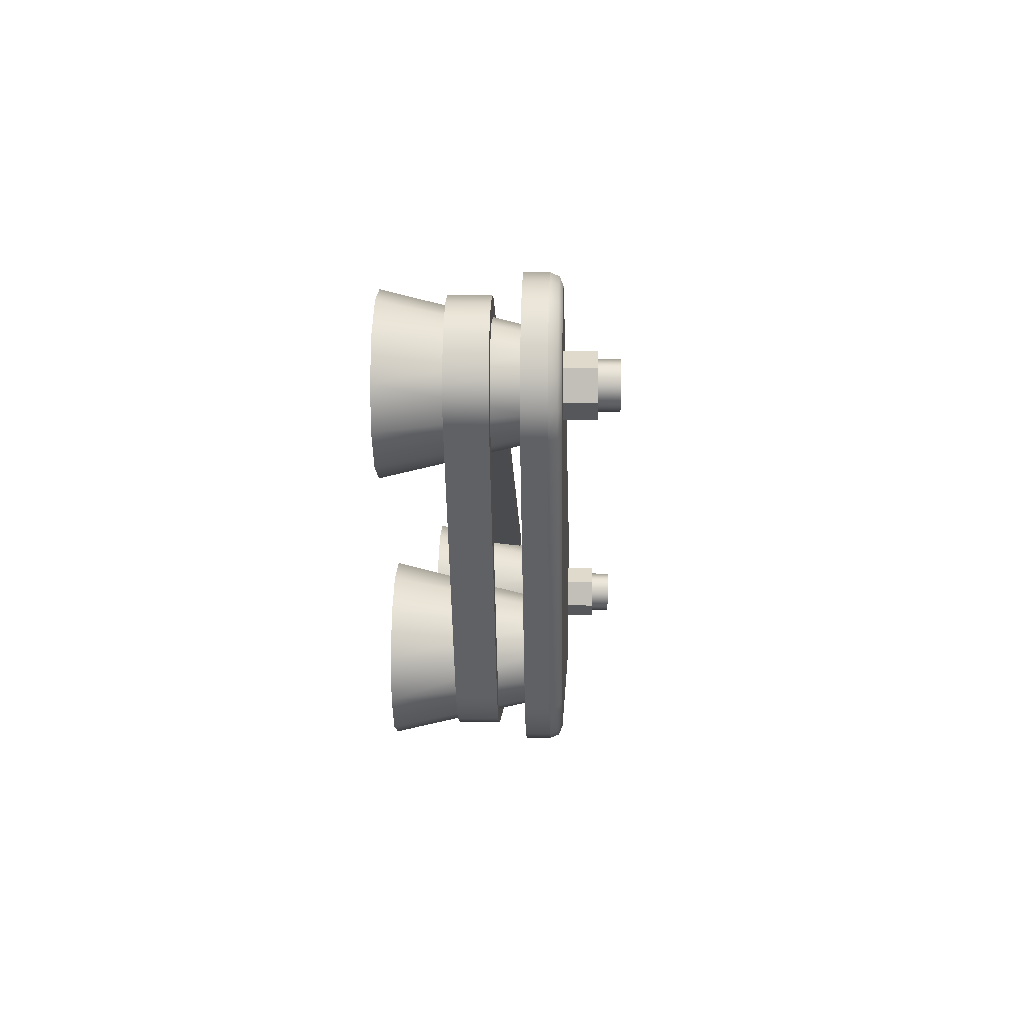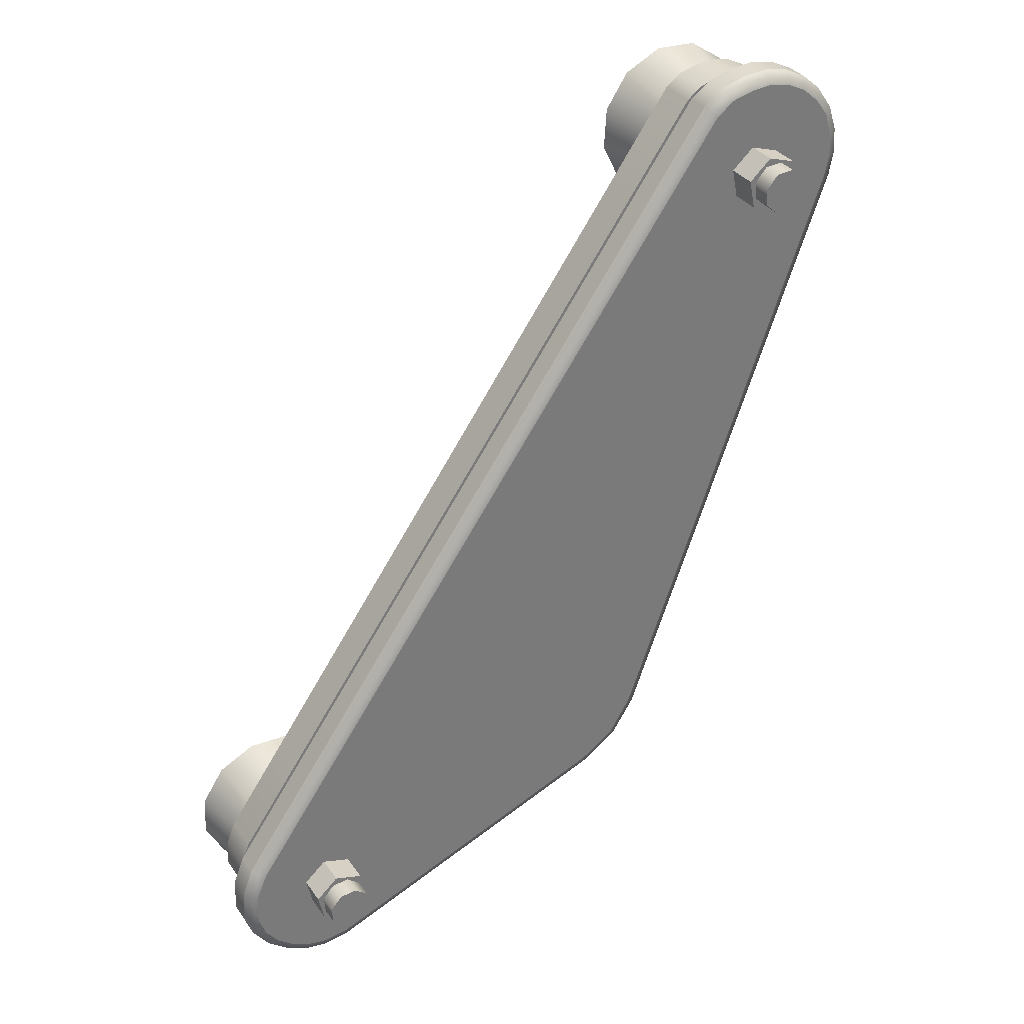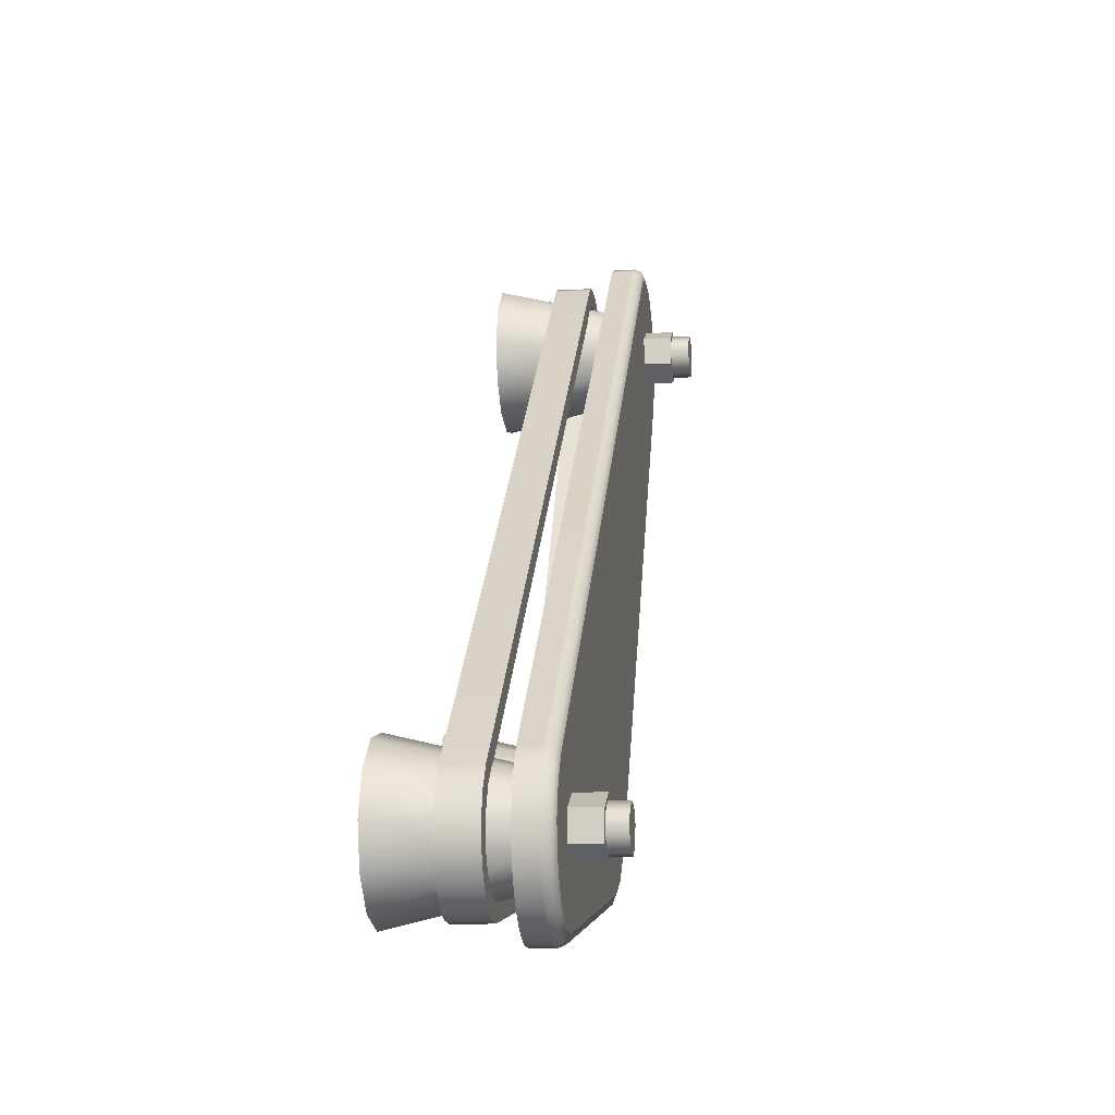
<metadata>
{"format":"obj","ext":"obj","renderer":"f3d","projection":"perspective","resolution":1024,"background":"white","views":[{"elev":-69.6,"azim":96.4,"up":"+Z"},{"elev":31.5,"azim":156.4,"up":"+Z"},{"elev":-25.7,"azim":103.7,"up":"+Z"}]}
</metadata>
<code>
o MediumBumper.004_Untitled.037
v -0.182 1.012 -0.8084
v -0.1766 1.013 -0.8067
v -0.1723 1.013 -0.8106
v -0.1736 1.013 -0.8162
v -0.179 1.012 -0.8179
v -0.1833 1.012 -0.814
v -0.1828 1.019 -0.8086
v -0.1773 1.02 -0.8069
v -0.1731 1.02 -0.8108
v -0.1744 1.02 -0.8164
v -0.1798 1.019 -0.8181
v -0.184 1.019 -0.8142
v -0.1786 1.02 -0.8125
v -0.1824 1.019 -0.8104
v -0.1798 1.019 -0.8083
v -0.1764 1.019 -0.8086
v -0.1743 1.02 -0.8112
v -0.1746 1.019 -0.8146
v -0.1772 1.019 -0.8167
v -0.1805 1.019 -0.8164
v -0.1827 1.019 -0.8138
v -0.1829 1.023 -0.8106
v -0.1803 1.024 -0.8084
v -0.1769 1.024 -0.8087
v -0.1747 1.024 -0.8113
v -0.175 1.024 -0.8147
v -0.1776 1.024 -0.8169
v -0.181 1.023 -0.8166
v -0.1832 1.023 -0.814
v -0.179 1.024 -0.8127
v -0.2773 1.007 -0.6679
v -0.2718 1.008 -0.6662
v -0.2676 1.008 -0.6701
v -0.2689 1.008 -0.6757
v -0.2743 1.007 -0.6774
v -0.2785 1.007 -0.6735
v -0.2781 1.014 -0.6682
v -0.2726 1.015 -0.6665
v -0.2684 1.015 -0.6704
v -0.2696 1.015 -0.676
v -0.2751 1.014 -0.6777
v -0.2793 1.014 -0.6738
v -0.2739 1.014 -0.6721
v -0.2777 1.013 -0.67
v -0.2751 1.014 -0.6678
v -0.2717 1.014 -0.6681
v -0.2696 1.014 -0.6707
v -0.2699 1.014 -0.6741
v -0.2725 1.014 -0.6763
v -0.2758 1.013 -0.676
v -0.278 1.013 -0.6734
v -0.2782 1.018 -0.6701
v -0.2756 1.018 -0.6679
v -0.2722 1.018 -0.6683
v -0.27 1.018 -0.6709
v -0.2703 1.018 -0.6743
v -0.2729 1.018 -0.6764
v -0.2763 1.018 -0.6761
v -0.2785 1.017 -0.6735
v -0.2743 1.018 -0.6722
v -0.2917 1 -0.6663
v -0.2873 1.001 -0.6577
v -0.2791 1.002 -0.6526
v -0.2695 1.003 -0.6522
v -0.261 1.004 -0.6567
v -0.2913 0.9997 -0.676
v -0.1608 1.01 -0.8041
v -0.1585 1.009 -0.8165
v -0.163 1.009 -0.8251
v -0.1711 1.008 -0.8302
v -0.1808 1.006 -0.8302
v -0.2516 1 -0.7927
v -0.247 1 -0.8004
v -0.2397 1.001 -0.8056
v -0.2922 1.004 -0.6664
v -0.2917 1.006 -0.6666
v -0.2902 1.007 -0.667
v -0.2878 1.005 -0.6579
v -0.2874 1.007 -0.6584
v -0.2863 1.007 -0.6595
v -0.2796 1.006 -0.6527
v -0.2796 1.008 -0.6534
v -0.2792 1.008 -0.655
v -0.27 1.007 -0.6523
v -0.2703 1.009 -0.653
v -0.2707 1.009 -0.6546
v -0.2615 1.008 -0.6569
v -0.2621 1.01 -0.6574
v -0.2632 1.01 -0.6586
v -0.1613 1.014 -0.8042
v -0.1621 1.015 -0.8045
v -0.1637 1.016 -0.805
v -0.2918 1.004 -0.6761
v -0.2913 1.006 -0.6761
v -0.2899 1.007 -0.6758
v -0.159 1.014 -0.8167
v -0.1598 1.015 -0.8166
v -0.1614 1.016 -0.8162
v -0.1634 1.013 -0.8252
v -0.1641 1.014 -0.8248
v -0.1653 1.015 -0.8237
v -0.1716 1.012 -0.8304
v -0.1719 1.013 -0.8298
v -0.1725 1.014 -0.8283
v -0.1813 1.011 -0.8303
v -0.1814 1.012 -0.8297
v -0.1812 1.013 -0.8282
v -0.2402 1.005 -0.8057
v -0.2401 1.007 -0.8052
v -0.2394 1.008 -0.8038
v -0.2521 1.004 -0.7929
v -0.2517 1.006 -0.7926
v -0.2503 1.007 -0.792
v -0.2475 1.005 -0.8005
v -0.2471 1.006 -0.8001
v -0.246 1.007 -0.7991
v -0.1587 1.01 -0.8098
v -0.1592 1.014 -0.8099
v -0.16 1.015 -0.8101
v -0.1616 1.016 -0.8103
v -0.1602 1.009 -0.8212
v -0.1607 1.013 -0.8213
v -0.1614 1.015 -0.8211
v -0.1629 1.015 -0.8204
v -0.1669 1.008 -0.8282
v -0.1673 1.012 -0.8283
v -0.1678 1.014 -0.8278
v -0.1688 1.015 -0.8265
v -0.1757 1.007 -0.8309
v -0.1762 1.011 -0.8311
v -0.1764 1.013 -0.8305
v -0.1766 1.014 -0.829
v -0.2648 1.003 -0.6537
v -0.2653 1.008 -0.6538
v -0.2658 1.009 -0.6544
v -0.2666 1.01 -0.6559
v -0.2745 1.002 -0.6517
v -0.275 1.007 -0.6519
v -0.2752 1.008 -0.6526
v -0.2752 1.009 -0.6542
v -0.2834 1.001 -0.6545
v -0.2839 1.006 -0.6547
v -0.2837 1.007 -0.6553
v -0.2829 1.008 -0.6566
v -0.2901 1 -0.6615
v -0.2906 1.005 -0.6617
v -0.2902 1.006 -0.662
v -0.2889 1.007 -0.6628
v -0.2921 0.9998 -0.6713
v -0.2926 1.004 -0.6715
v -0.2921 1.006 -0.6715
v -0.2906 1.007 -0.6716
v -0.231 1.004 -0.7466
v -0.2318 1.01 -0.7469
v -0.2852 0.9765 -0.6673
v -0.2814 0.9772 -0.6601
v -0.2746 0.9781 -0.6558
v -0.2665 0.9789 -0.6555
v -0.2593 0.9796 -0.6593
v -0.255 0.9798 -0.6662
v -0.2547 0.9796 -0.6743
v -0.2584 0.9789 -0.6815
v -0.2652 0.978 -0.6858
v -0.2733 0.9772 -0.6862
v -0.2805 0.9765 -0.6824
v -0.2848 0.9763 -0.6755
v -0.2821 1.002 -0.6695
v -0.2798 1.003 -0.6651
v -0.2755 1.003 -0.6624
v -0.2705 1.004 -0.6622
v -0.2661 1.004 -0.6645
v -0.2634 1.004 -0.6688
v -0.2632 1.004 -0.6738
v -0.2655 1.004 -0.6783
v -0.2697 1.003 -0.681
v -0.2748 1.003 -0.6812
v -0.2792 1.002 -0.6788
v -0.2819 1.002 -0.6746
v -0.2478 0.9766 -0.785
v -0.244 0.9772 -0.7778
v -0.2372 0.9781 -0.7735
v -0.2291 0.979 -0.7731
v -0.2219 0.9796 -0.7769
v -0.2176 0.9799 -0.7838
v -0.2172 0.9796 -0.792
v -0.221 0.979 -0.7992
v -0.2278 0.9781 -0.8035
v -0.2359 0.9772 -0.8038
v -0.2431 0.9766 -0.8
v -0.2474 0.9763 -0.7931
v -0.2447 1.002 -0.7872
v -0.2423 1.003 -0.7827
v -0.2381 1.003 -0.78
v -0.2331 1.004 -0.7799
v -0.2287 1.004 -0.7822
v -0.226 1.004 -0.7865
v -0.2258 1.004 -0.7915
v -0.2281 1.004 -0.7959
v -0.2323 1.003 -0.7986
v -0.2373 1.003 -0.7988
v -0.2418 1.002 -0.7965
v -0.2445 1.002 -0.7922
v -0.1899 0.9821 -0.8078
v -0.1861 0.9827 -0.8006
v -0.1793 0.9836 -0.7963
v -0.1712 0.9845 -0.796
v -0.164 0.9851 -0.7998
v -0.1597 0.9854 -0.8066
v -0.1594 0.9851 -0.8148
v -0.1631 0.9845 -0.822
v -0.1699 0.9836 -0.8263
v -0.178 0.9827 -0.8266
v -0.1852 0.9821 -0.8228
v -0.1896 0.9818 -0.8159
v -0.1868 1.008 -0.81
v -0.1845 1.008 -0.8055
v -0.1802 1.009 -0.8029
v -0.1752 1.009 -0.8027
v -0.1708 1.01 -0.805
v -0.1681 1.01 -0.8093
v -0.1679 1.01 -0.8143
v -0.1702 1.009 -0.8188
v -0.1745 1.009 -0.8214
v -0.1795 1.008 -0.8216
v -0.1839 1.008 -0.8193
v -0.1866 1.008 -0.815
v -0.2829 0.9883 -0.6675
v -0.282 0.9885 -0.6647
v -0.2828 0.9959 -0.665
v -0.2837 0.9957 -0.6677
v -0.2804 0.9888 -0.6626
v -0.278 0.9891 -0.6606
v -0.2788 0.9965 -0.6609
v -0.2812 0.9961 -0.6629
v -0.2755 0.9894 -0.6595
v -0.2728 0.9897 -0.659
v -0.2736 0.9971 -0.6592
v -0.2763 0.9968 -0.6597
v -0.2697 0.99 -0.6593
v -0.267 0.9903 -0.66
v -0.2678 0.9977 -0.6602
v -0.2705 0.9974 -0.6596
v -0.266 0.9978 -0.6618
v -0.167 1.004 -0.8074
v -0.2652 0.9904 -0.6615
v -0.1662 0.9962 -0.8072
v -0.2825 0.9881 -0.6737
v -0.2831 0.9882 -0.6706
v -0.2839 0.9956 -0.6708
v -0.2833 0.9955 -0.6739
v -0.1648 0.9962 -0.8108
v -0.1656 1.004 -0.811
v -0.1646 0.9961 -0.8148
v -0.1656 0.9959 -0.8172
v -0.1664 1.003 -0.8174
v -0.1654 1.004 -0.8151
v -0.1671 0.9957 -0.8193
v -0.1696 0.9954 -0.8212
v -0.1704 1.003 -0.8215
v -0.1679 1.003 -0.8196
v -0.172 0.9951 -0.8225
v -0.1744 0.9948 -0.8228
v -0.1752 1.002 -0.8231
v -0.1728 1.002 -0.8227
v -0.1783 1.002 -0.8226
v -0.2364 0.9963 -0.7992
v -0.1775 0.9945 -0.8224
v -0.2356 0.989 -0.7989
v -0.245 0.9957 -0.7898
v -0.2442 0.9883 -0.7896
v -0.2418 0.9959 -0.7956
v -0.241 0.9885 -0.7953
v -0.2862 0.9956 -0.6632
v -0.2874 0.9953 -0.6669
v -0.2878 0.9951 -0.671
v -0.2871 0.9951 -0.6749
v -0.2485 0.9953 -0.7914
v -0.2446 0.9955 -0.7981
v -0.2382 0.996 -0.8025
v -0.1793 1.002 -0.8263
v -0.1752 1.002 -0.8269
v -0.1717 1.002 -0.8264
v -0.1684 1.003 -0.8247
v -0.1652 1.003 -0.8223
v -0.163 1.004 -0.8192
v -0.1617 1.004 -0.8157
v -0.1619 1.004 -0.8103
v -0.1636 1.004 -0.8057
v -0.2632 0.9982 -0.6591
v -0.266 0.998 -0.6569
v -0.2697 0.9976 -0.6558
v -0.2738 0.9972 -0.6554
v -0.2774 0.9968 -0.6561
v -0.2808 0.9963 -0.6576
v -0.284 0.9959 -0.6602
v -0.2866 0.9879 -0.6667
v -0.2854 0.9882 -0.6629
v -0.2832 0.9885 -0.66
v -0.28 0.989 -0.6574
v -0.2766 0.9894 -0.6558
v -0.273 0.9898 -0.6551
v -0.2689 0.9902 -0.6555
v -0.2652 0.9906 -0.6566
v -0.2624 0.9908 -0.6589
v -0.1628 0.9966 -0.8054
v -0.1611 0.9967 -0.8101
v -0.1609 0.9965 -0.8155
v -0.1622 0.9962 -0.819
v -0.1644 0.9959 -0.822
v -0.1676 0.9955 -0.8245
v -0.1709 0.9951 -0.8262
v -0.1744 0.9947 -0.8267
v -0.1785 0.9942 -0.8261
v -0.2374 0.9887 -0.8023
v -0.2438 0.9881 -0.7979
v -0.2477 0.9879 -0.7912
v -0.2863 0.9877 -0.6746
v -0.287 0.9878 -0.6707
v -0.2541 0.9985 -0.6792
v -0.2513 0.9989 -0.6767
v -0.2505 0.9915 -0.6765
v -0.2533 0.9911 -0.679
v -0.2353 0.9996 -0.7069
v -0.2323 1 -0.7046
v -0.2315 0.9926 -0.7043
v -0.2345 0.9922 -0.7067
v -0.2165 1.001 -0.7346
v -0.2134 1.001 -0.7324
v -0.2126 0.9937 -0.7322
v -0.2157 0.9933 -0.7343
v -0.1977 1.002 -0.7623
v -0.1945 1.002 -0.7602
v -0.1937 0.9948 -0.76
v -0.1969 0.9944 -0.762
v -0.1789 1.003 -0.7899
v -0.1756 1.003 -0.7881
v -0.1748 0.9959 -0.7878
v -0.1781 0.9955 -0.7897
f 3 9 8
f 3 4 10
f 5 11 10
f 6 12 11
f 6 1 7
f 12 13 11
f 8 9 13
f 13 9 10
f 13 10 11
f 7 13 12
f 8 13 7
f 7 1 2
f 14 15 23
f 15 16 24
f 16 17 25
f 17 18 26
f 19 27 26
f 19 20 28
f 20 21 29
f 21 14 22
f 28 30 27
f 23 24 30
f 30 24 25
f 30 25 26
f 30 26 27
f 29 30 28
f 22 30 29
f 23 30 22
f 32 33 39
f 34 40 39
f 35 41 40
f 36 42 41
f 31 37 42
f 42 43 41
f 38 39 43
f 43 39 40
f 43 40 41
f 37 43 42
f 38 43 37
f 31 32 38
f 44 45 53
f 46 54 53
f 46 47 55
f 48 56 55
f 49 57 56
f 50 58 57
f 51 59 58
f 51 44 52
f 58 60 57
f 53 54 60
f 60 54 55
f 60 55 56
f 60 56 57
f 59 60 58
f 52 60 59
f 53 60 52
f 145 146 75
f 141 142 78
f 63 137 138
f 64 133 134
f 90 87 65
f 66 149 150
f 117 118 90
f 121 122 96
f 69 125 126
f 129 130 102
f 105 71 74
f 93 111 72
f 114 73 72
f 114 108 74
f 151 94 93
f 152 95 94
f 76 147 148
f 75 146 147
f 80 79 143
f 79 78 142
f 82 139 140
f 81 138 139
f 85 135 136
f 84 134 135
f 88 91 92
f 87 90 91
f 94 112 111
f 95 113 112
f 91 119 120
f 90 118 119
f 97 123 124
f 96 122 123
f 101 100 127
f 100 99 126
f 104 103 131
f 103 102 130
f 107 106 109
f 106 105 108
f 111 112 115
f 112 113 116
f 109 115 116
f 108 114 115
f 118 117 68
f 118 96 97
f 119 97 98
f 121 69 99
f 123 122 99
f 124 123 100
f 125 70 102
f 126 102 103
f 127 103 104
f 130 129 71
f 131 130 105
f 132 131 106
f 134 133 65
f 135 134 87
f 136 135 88
f 137 64 84
f 139 138 84
f 140 139 85
f 142 141 63
f 142 81 82
f 144 143 82
f 145 62 78
f 147 146 78
f 148 147 79
f 149 61 75
f 76 151 150
f 77 152 151
f 121 153 69
f 98 154 120
f 145 61 153
f 153 61 149
f 153 149 66
f 153 66 72
f 153 72 73
f 153 73 74
f 153 74 71
f 153 71 129
f 153 129 70
f 153 70 125
f 153 125 69
f 68 153 121
f 117 153 68
f 67 153 117
f 65 153 67
f 133 153 65
f 64 153 133
f 137 153 64
f 63 153 137
f 141 153 63
f 62 153 141
f 145 153 62
f 152 77 154
f 154 77 148
f 154 148 80
f 154 80 144
f 154 144 83
f 154 83 140
f 154 140 86
f 154 86 136
f 154 136 89
f 154 89 92
f 154 92 120
f 124 154 98
f 101 154 124
f 128 154 101
f 104 154 128
f 132 154 104
f 107 154 132
f 110 154 107
f 116 154 110
f 113 154 116
f 95 154 113
f 152 154 95
f 155 156 168
f 156 157 169
f 158 170 169
f 158 159 171
f 159 160 172
f 161 173 172
f 161 162 174
f 163 175 174
f 163 164 176
f 165 177 176
f 165 166 178
f 155 167 178
f 180 192 191
f 181 193 192
f 182 194 193
f 183 195 194
f 184 196 195
f 185 197 196
f 186 198 197
f 187 199 198
f 188 200 199
f 188 189 201
f 189 190 202
f 190 179 191
f 204 216 215
f 204 205 217
f 205 206 218
f 206 207 219
f 207 208 220
f 209 221 220
f 209 210 222
f 211 223 222
f 211 212 224
f 212 213 225
f 214 226 225
f 214 203 215
f 230 229 228
f 231 234 233
f 235 238 237
f 242 241 240
f 244 246 338
f 247 250 249
f 244 252 251
f 253 256 255
f 260 259 258
f 264 263 262
f 268 267 265
f 247 270 269
f 269 270 272
f 271 272 268
f 252 256 253
f 260 257 254
f 264 261 258
f 265 267 262
f 241 243 245
f 237 242 239
f 233 238 235
f 234 231 228
f 249 230 227
f 296 227 228
f 229 230 274
f 298 231 232
f 233 234 295
f 300 235 236
f 237 238 293
f 302 239 240
f 241 242 291
f 244 335 336
f 337 338 246
f 317 247 248
f 249 250 276
f 305 246 251
f 252 244 288
f 253 254 308
f 285 255 256
f 257 258 310
f 283 259 260
f 261 262 312
f 281 263 264
f 266 265 280
f 313 267 268
f 276 250 269
f 270 247 317
f 277 269 271
f 272 270 316
f 271 266 279
f 314 268 272
f 306 251 253
f 256 252 287
f 308 254 257
f 260 255 285
f 310 258 261
f 264 259 283
f 262 267 313
f 280 265 263
f 240 245 304
f 289 243 241
f 236 239 302
f 291 242 237
f 299 232 235
f 238 233 294
f 228 231 298
f 295 234 229
f 318 248 227
f 230 249 275
f 296 297 273
f 297 298 295
f 295 298 299
f 294 299 300
f 293 300 301
f 301 302 291
f 302 303 290
f 290 303 304
f 337 305 288
f 305 306 287
f 287 306 307
f 286 307 308
f 308 309 284
f 309 310 283
f 310 311 282
f 311 312 281
f 281 312 313
f 313 314 279
f 314 315 278
f 278 315 316
f 316 317 276
f 317 318 275
f 318 296 274
f 320 319 243
f 304 321 320
f 245 322 321
f 319 322 245
f 324 323 319
f 320 321 325
f 322 326 325
f 326 322 319
f 328 327 323
f 324 325 329
f 326 330 329
f 330 326 323
f 331 327 328
f 329 333 332
f 329 330 334
f 331 334 330
f 335 331 332
f 333 337 336
f 333 334 338
f 335 338 334
f 2 3 8
f 9 3 10
f 4 5 10
f 5 6 11
f 12 6 7
f 8 7 2
f 22 14 23
f 23 15 24
f 24 16 25
f 25 17 26
f 18 19 26
f 27 19 28
f 28 20 29
f 29 21 22
f 38 32 39
f 33 34 39
f 34 35 40
f 35 36 41
f 36 31 42
f 37 31 38
f 52 44 53
f 45 46 53
f 54 46 55
f 47 48 55
f 48 49 56
f 49 50 57
f 50 51 58
f 59 51 52
f 61 145 75
f 62 141 78
f 81 63 138
f 84 64 134
f 67 90 65
f 93 66 150
f 67 117 90
f 68 121 96
f 99 69 126
f 70 129 102
f 108 105 74
f 66 93 72
f 111 114 72
f 73 114 74
f 150 151 93
f 151 152 94
f 77 76 148
f 76 75 147
f 144 80 143
f 143 79 142
f 83 82 140
f 82 81 139
f 86 85 136
f 85 84 135
f 89 88 92
f 88 87 91
f 93 94 111
f 94 95 112
f 92 91 120
f 91 90 119
f 98 97 124
f 97 96 123
f 128 101 127
f 127 100 126
f 132 104 131
f 131 103 130
f 110 107 109
f 109 106 108
f 114 111 115
f 115 112 116
f 110 109 116
f 109 108 115
f 96 118 68
f 119 118 97
f 120 119 98
f 122 121 99
f 100 123 99
f 101 124 100
f 126 125 102
f 127 126 103
f 128 127 104
f 105 130 71
f 106 131 105
f 107 132 106
f 87 134 65
f 88 135 87
f 89 136 88
f 138 137 84
f 85 139 84
f 86 140 85
f 81 142 63
f 143 142 82
f 83 144 82
f 146 145 78
f 79 147 78
f 80 148 79
f 150 149 75
f 75 76 150
f 76 77 151
f 167 155 168
f 168 156 169
f 157 158 169
f 170 158 171
f 171 159 172
f 160 161 172
f 173 161 174
f 162 163 174
f 175 163 176
f 164 165 176
f 177 165 178
f 166 155 178
f 179 180 191
f 180 181 192
f 181 182 193
f 182 183 194
f 183 184 195
f 184 185 196
f 185 186 197
f 186 187 198
f 187 188 199
f 200 188 201
f 201 189 202
f 202 190 191
f 203 204 215
f 216 204 217
f 217 205 218
f 218 206 219
f 219 207 220
f 208 209 220
f 221 209 222
f 210 211 222
f 223 211 224
f 224 212 225
f 213 214 225
f 226 214 215
f 227 230 228
f 232 231 233
f 236 235 237
f 239 242 240
f 335 244 338
f 248 247 249
f 246 244 251
f 254 253 255
f 257 260 258
f 261 264 262
f 266 268 265
f 250 247 269
f 271 269 272
f 266 271 268
f 251 252 253
f 255 260 254
f 259 264 258
f 263 265 262
f 240 241 245
f 236 237 239
f 232 233 235
f 229 234 228
f 248 249 227
f 297 296 228
f 273 229 274
f 299 298 232
f 294 233 295
f 301 300 236
f 292 237 293
f 303 302 240
f 290 241 291
f 288 244 336
f 305 337 246
f 318 317 248
f 275 249 276
f 306 305 251
f 287 252 288
f 307 253 308
f 286 285 256
f 309 257 310
f 284 283 260
f 311 261 312
f 282 281 264
f 279 266 280
f 314 313 268
f 277 276 269
f 316 270 317
f 278 277 271
f 315 272 316
f 278 271 279
f 315 314 272
f 307 306 253
f 286 256 287
f 309 308 257
f 284 260 285
f 311 310 261
f 282 264 283
f 312 262 313
f 281 280 263
f 303 240 304
f 290 289 241
f 301 236 302
f 292 291 237
f 300 299 235
f 293 238 294
f 297 228 298
f 273 295 229
f 296 318 227
f 274 230 275
f 274 296 273
f 273 297 295
f 294 295 299
f 293 294 300
f 292 293 301
f 292 301 291
f 291 302 290
f 289 290 304
f 336 337 288
f 288 305 287
f 286 287 307
f 285 286 308
f 285 308 284
f 284 309 283
f 283 310 282
f 282 311 281
f 280 281 313
f 280 313 279
f 279 314 278
f 277 278 316
f 277 316 276
f 276 317 275
f 275 318 274
f 289 320 243
f 289 304 320
f 304 245 321
f 243 319 245
f 320 324 319
f 324 320 325
f 321 322 325
f 323 326 319
f 324 328 323
f 328 324 329
f 325 326 329
f 327 330 323
f 332 331 328
f 328 329 332
f 333 329 334
f 327 331 330
f 336 335 332
f 332 333 336
f 337 333 338
f 331 335 334

</code>
